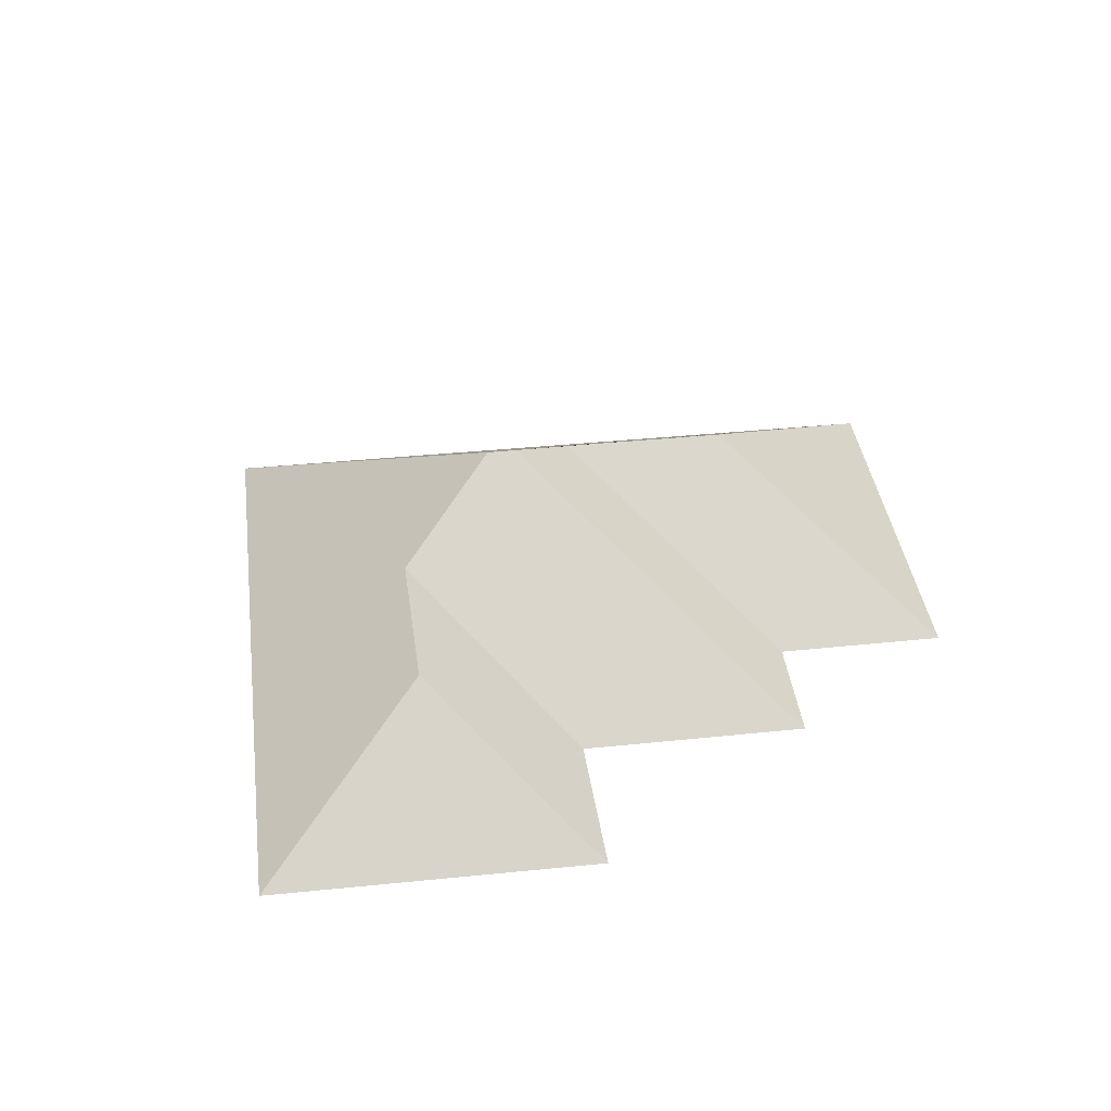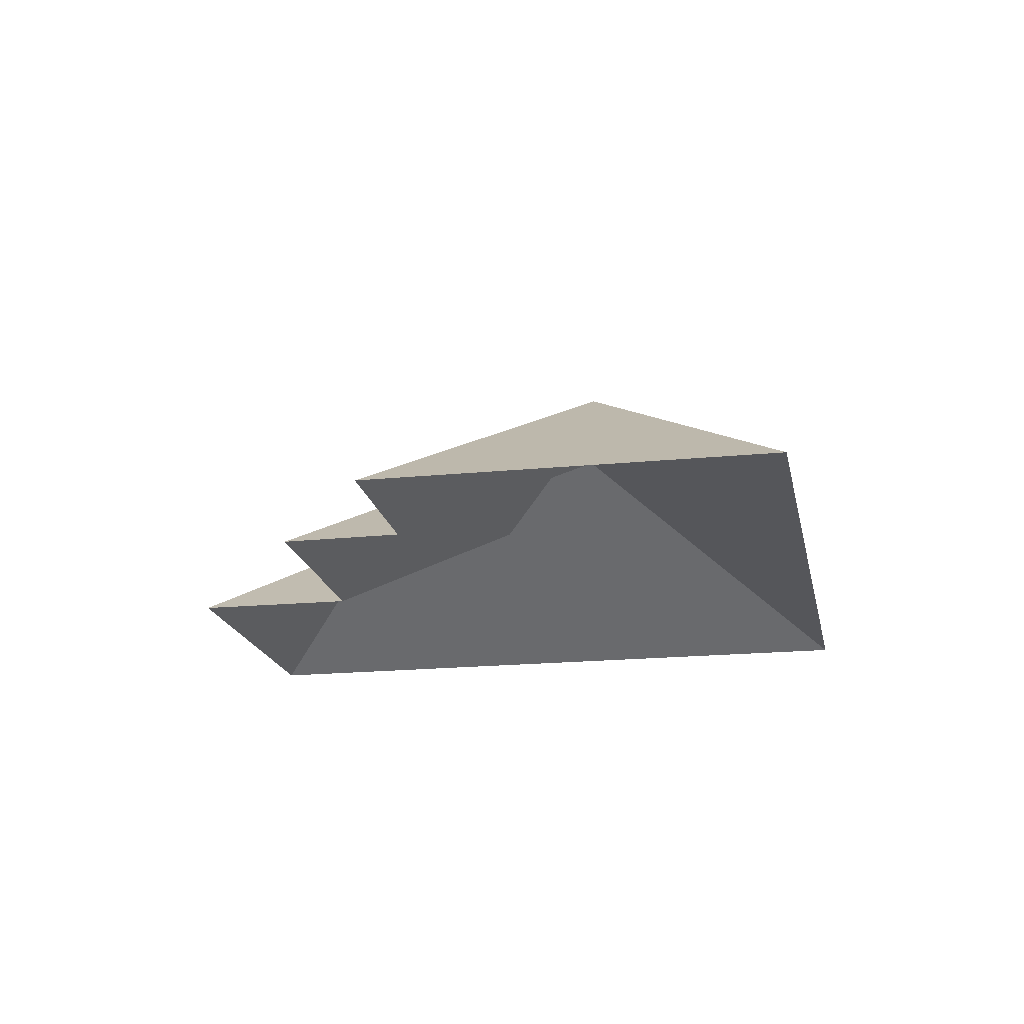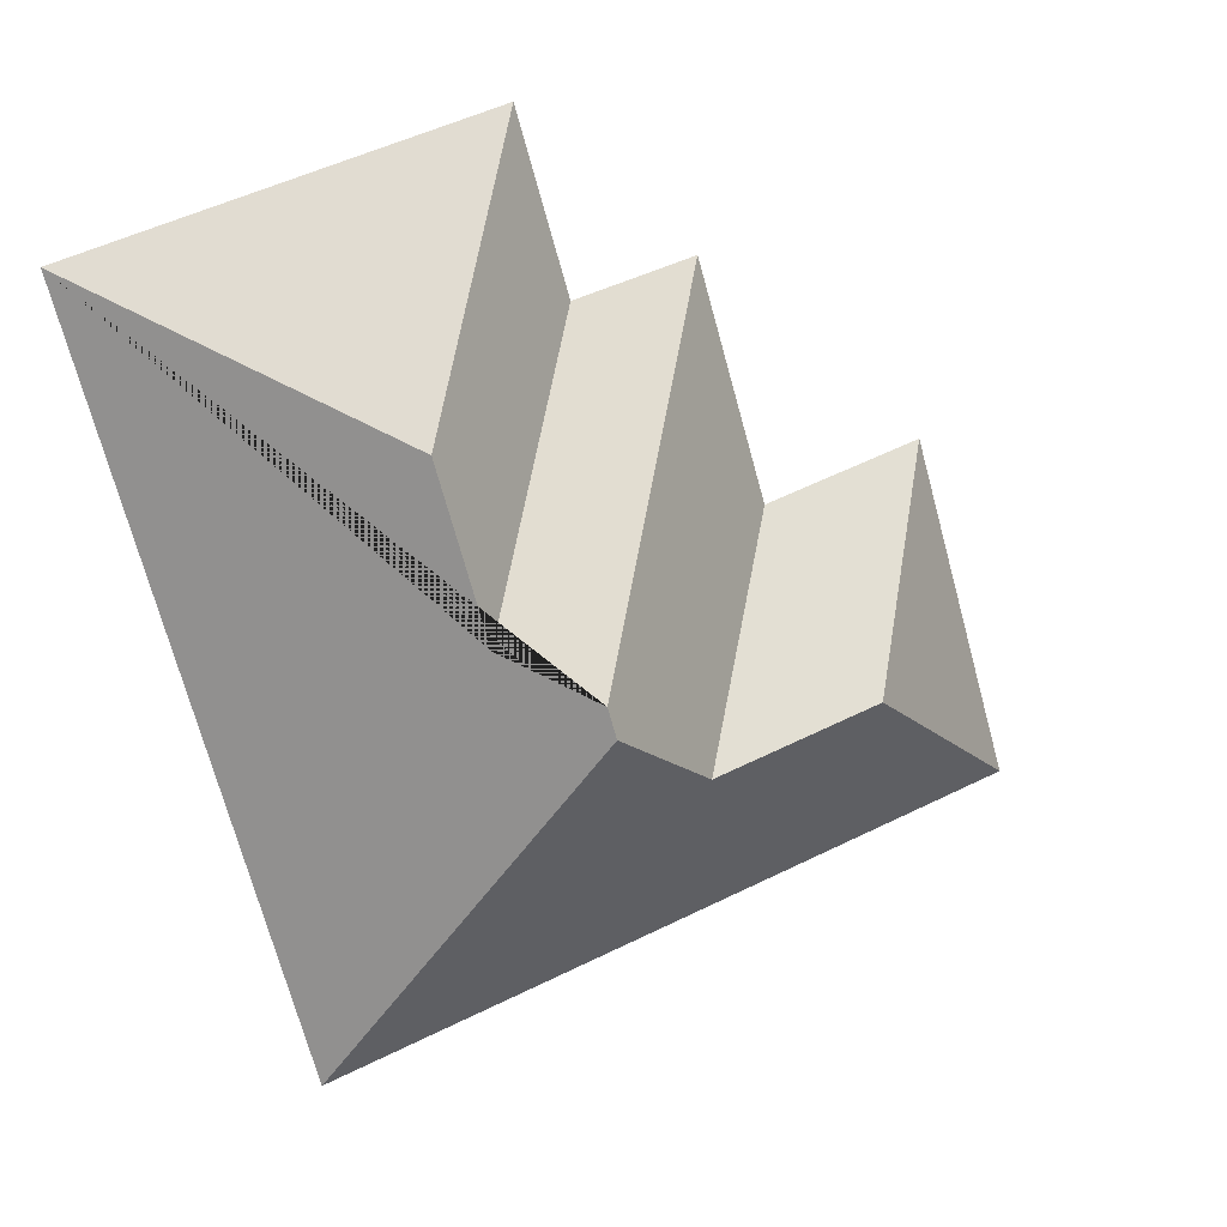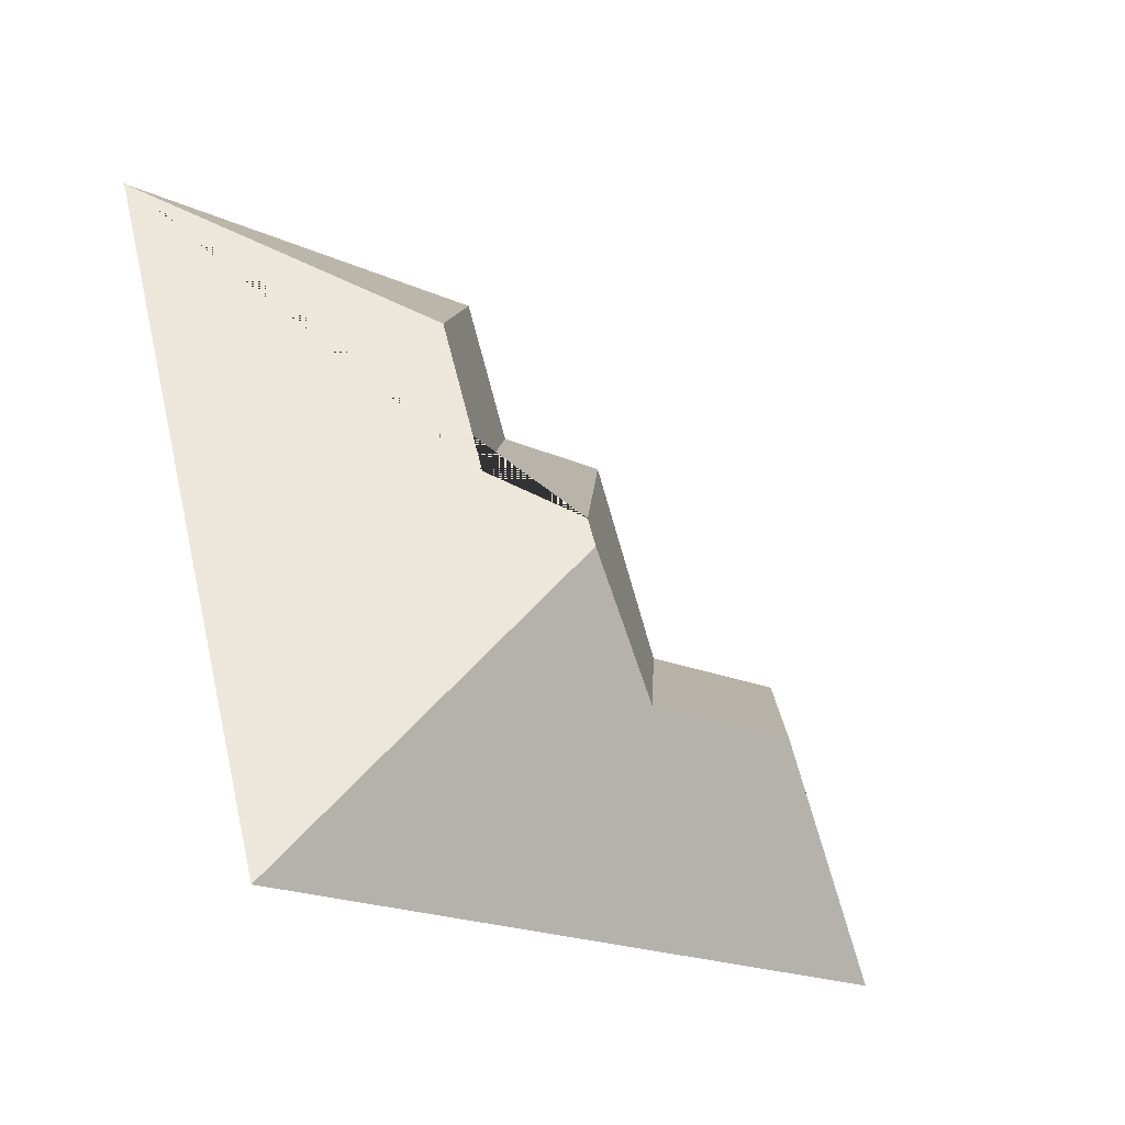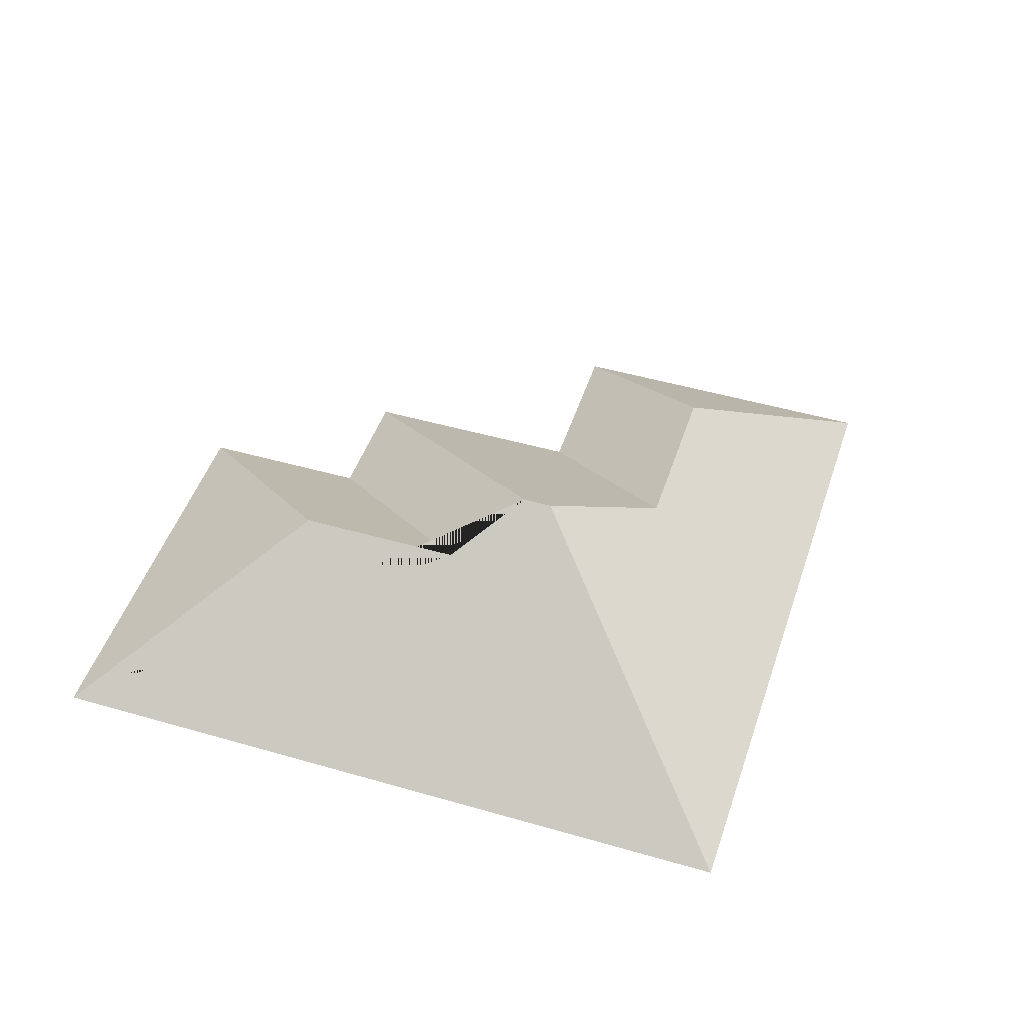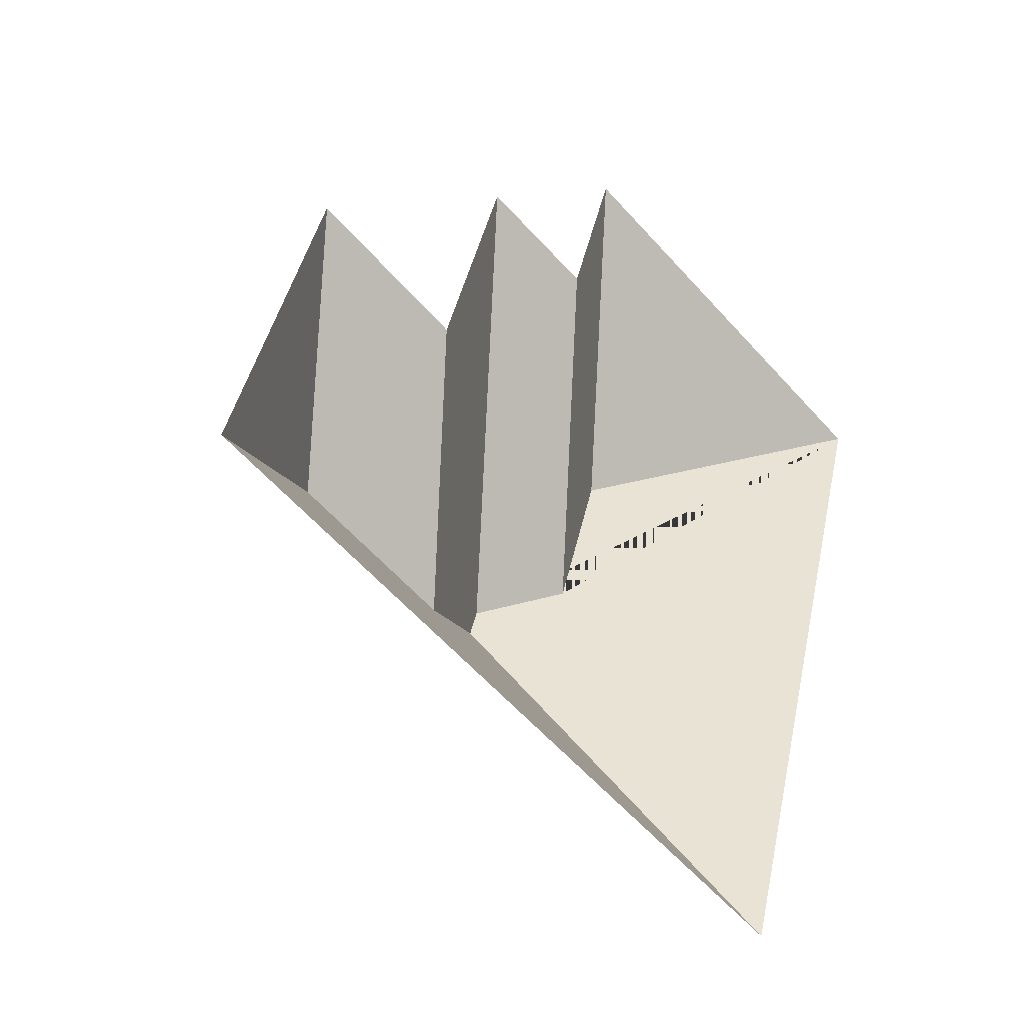
<metadata>
{"format":"obj","ext":"obj","renderer":"f3d","projection":"perspective","resolution":1024,"background":"white","views":[{"elev":38.0,"azim":-80.8,"up":"+Y"},{"elev":-18.4,"azim":27.6,"up":"+Y"},{"elev":13.0,"azim":155.5,"up":"+Z"},{"elev":-44.3,"azim":141.5,"up":"+Z"},{"elev":47.7,"azim":124.7,"up":"+Y"},{"elev":-37.1,"azim":-46.3,"up":"+Z"}]}
</metadata>
<code>
o BK39_500_017031_0070_roof
v 335 75 -57.41
v 192.2 75 -14.94
v 174.1 75 -74.75
v 131.4 75 -62.68
v 240 128.5 -108.9
v 222.6 128.6 -166.9
v 107.1 75 -142.7
v 51.02 75 -125.4
v 193.6 145 -182.6
v 190.5 145 -192.8
v 88.23 119.6 -198.8
v 147.1 119.3 -216.7
v 16.5 75 -241.3
v 258.8 75 -313.4
v 335 0 -57.41
v 192.2 0 -14.94
v 174.1 0 -74.75
v 131.4 0 -62.68
v 107.1 0 -142.7
v 51.02 0 -125.4
v 16.5 0 -241.3
v 258.8 0 -313.4
f 2 5 1
f 3 6 5 2
f 4 9 6 3
f 7 12 10 9 4
f 8 11 12 7
f 13 11 8
f 14 10 12 11 13
f 1 14 10 9 6 5

</code>
